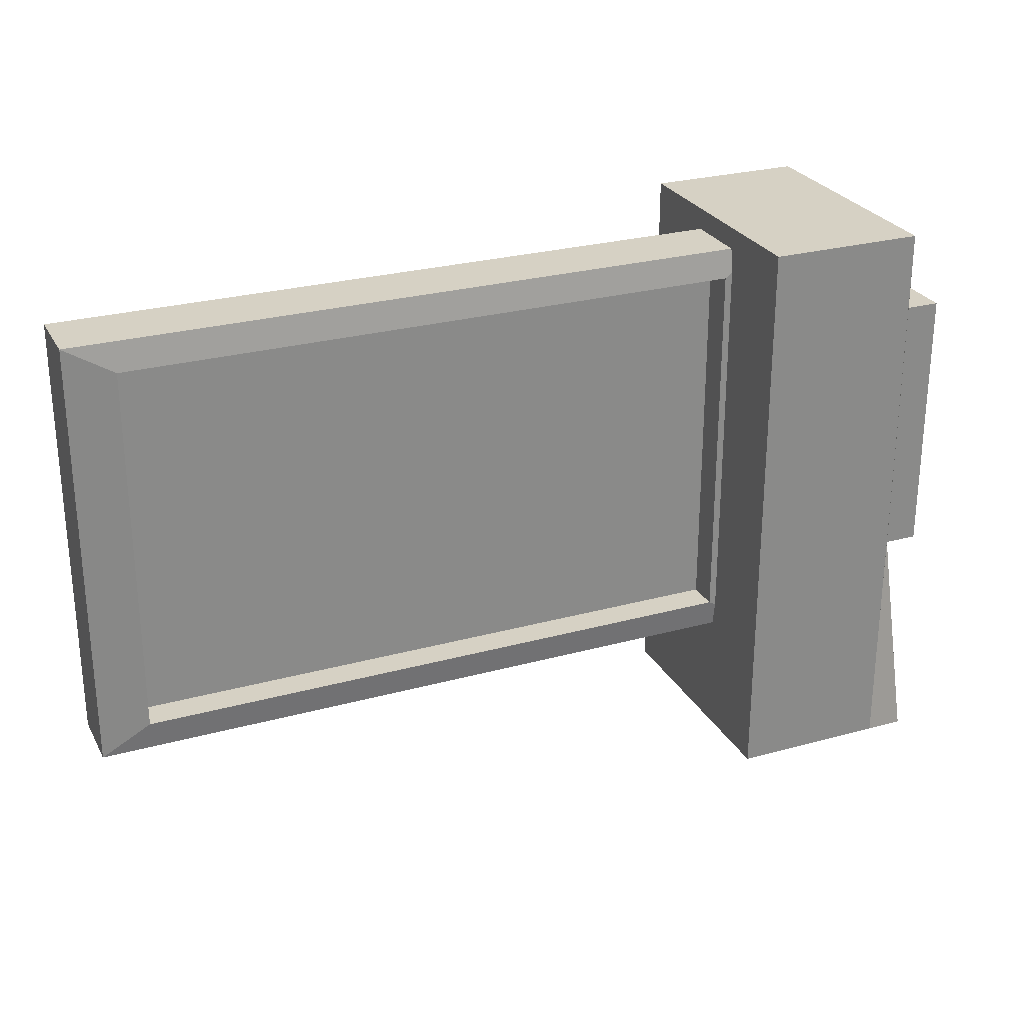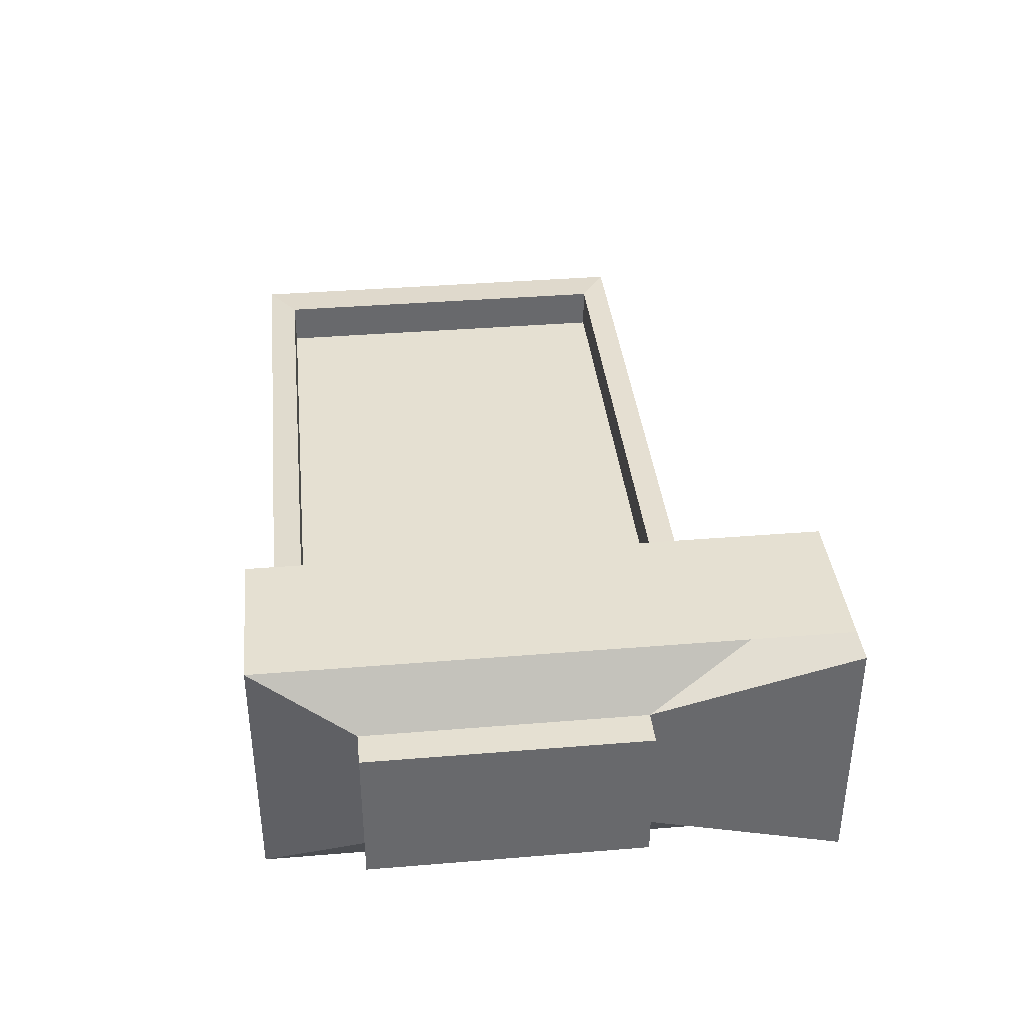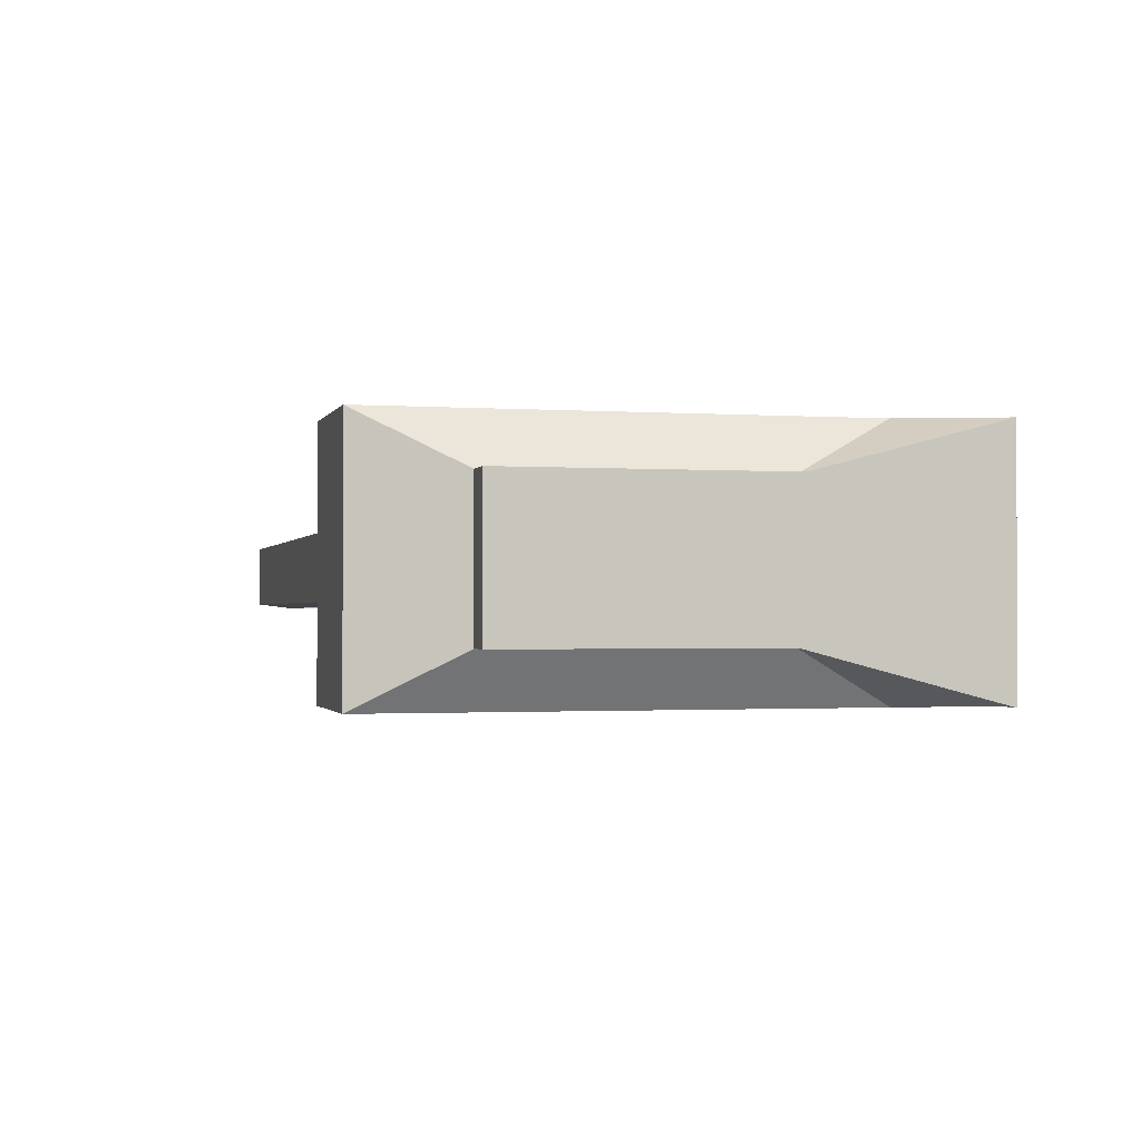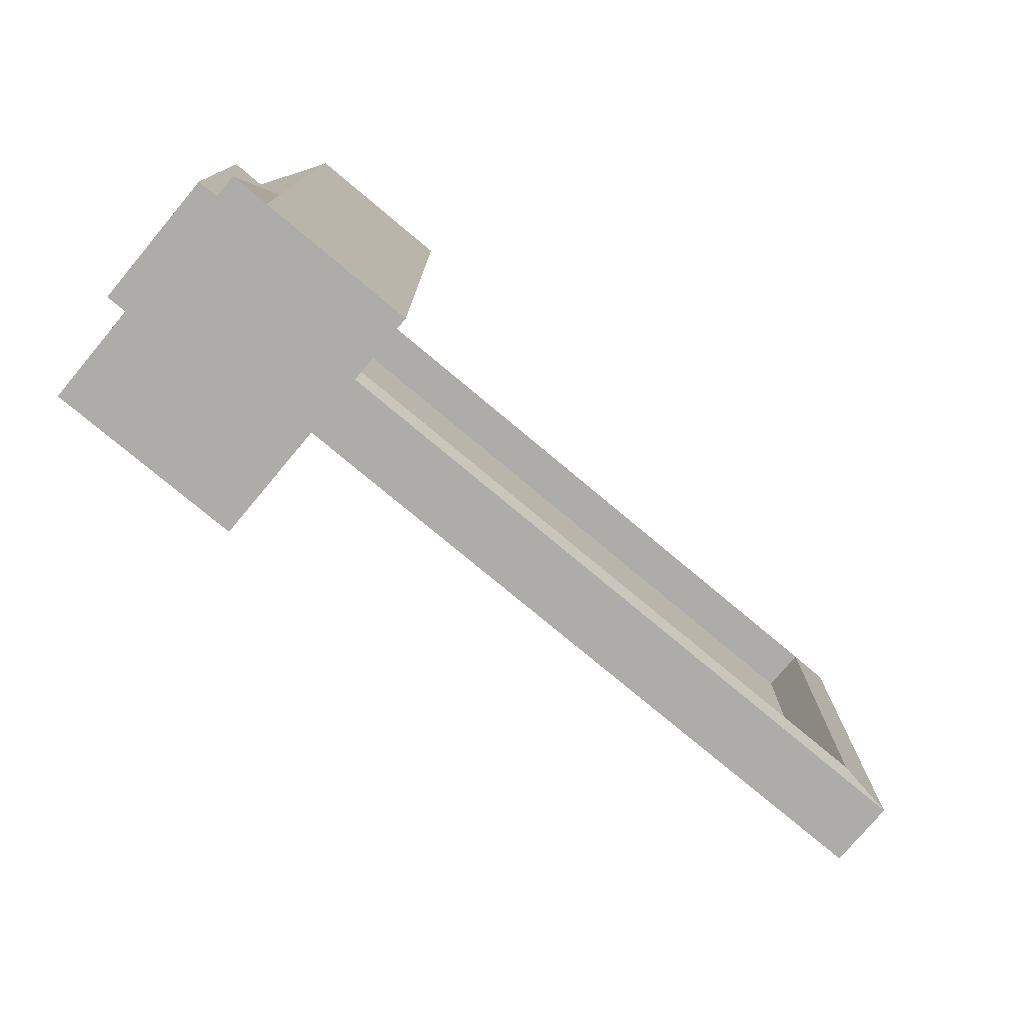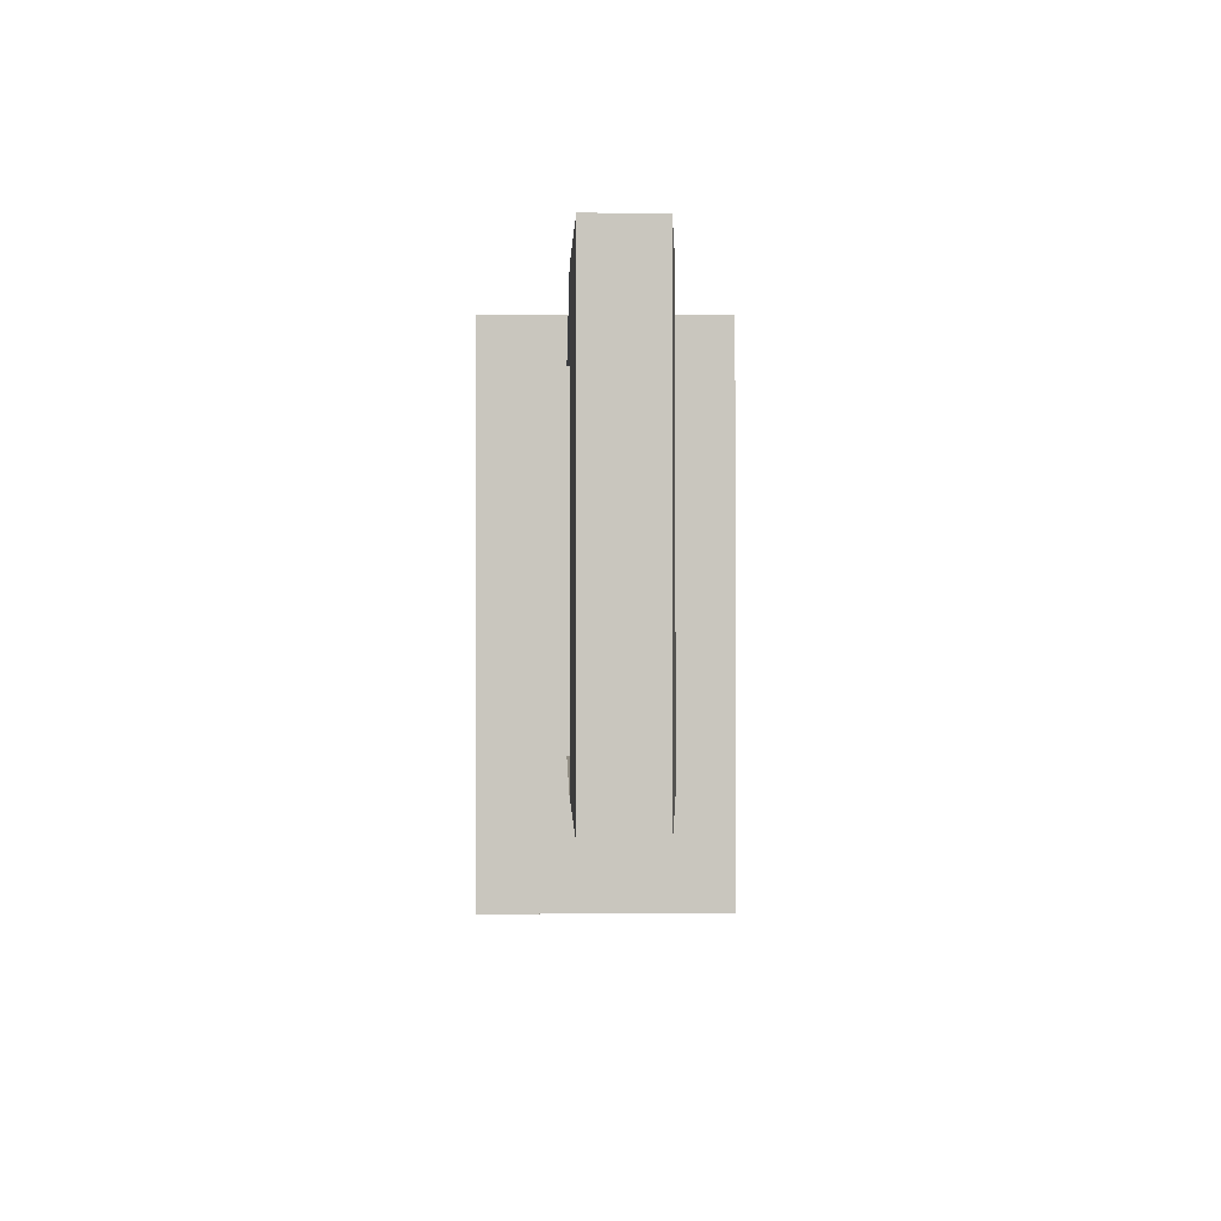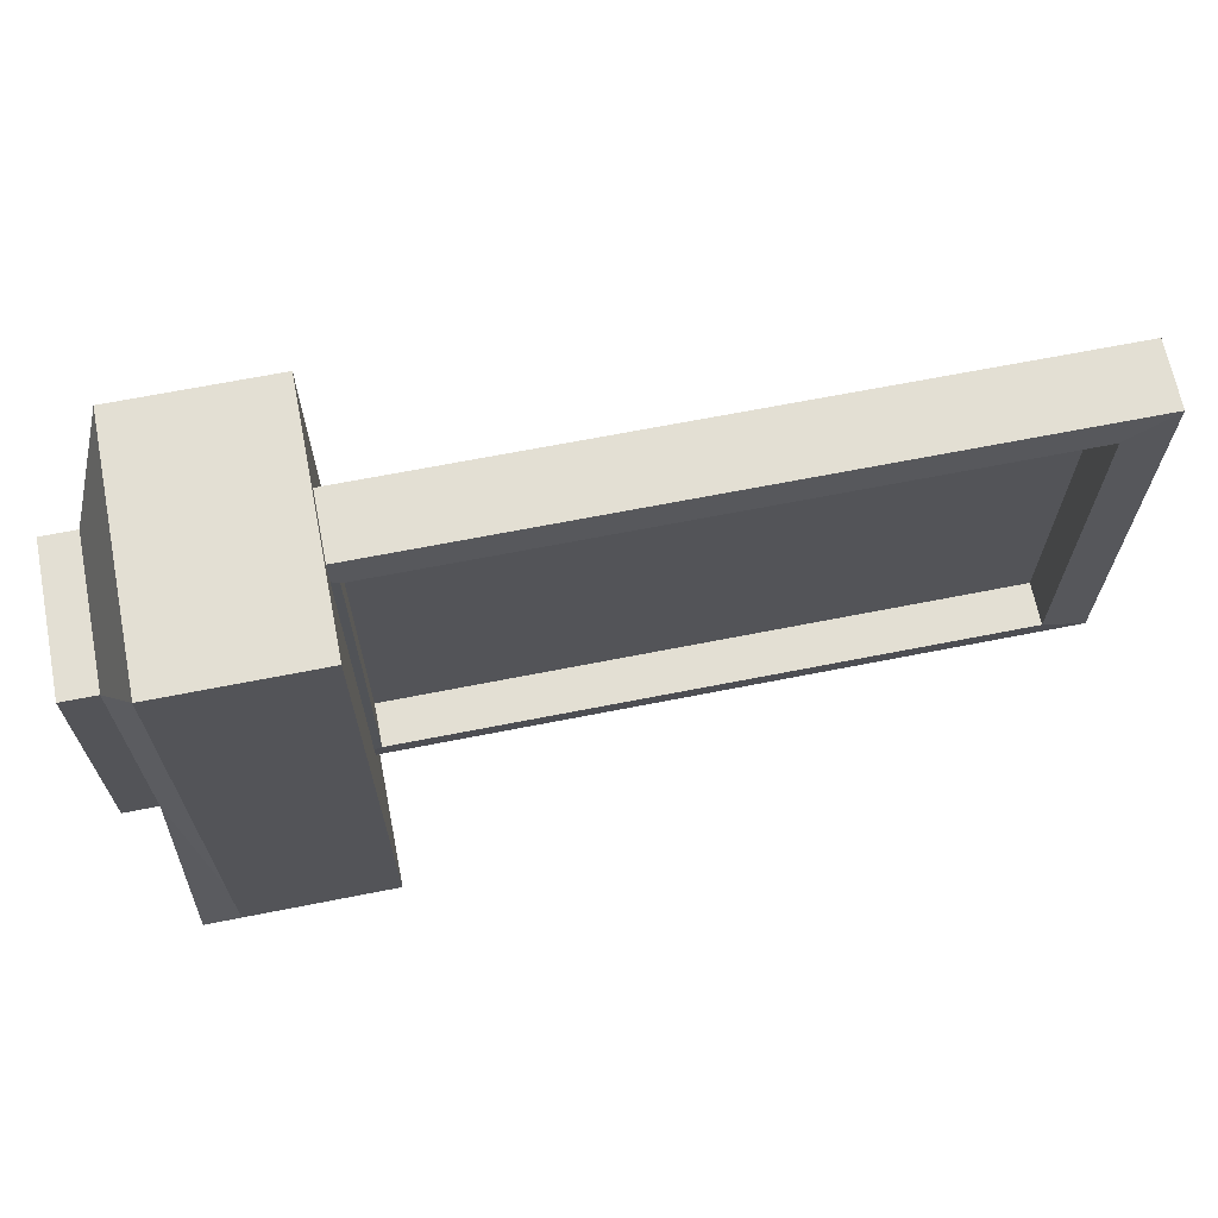
<metadata>
{"format":"obj","ext":"obj","renderer":"f3d","projection":"perspective","resolution":1024,"background":"white","views":[{"elev":26.8,"azim":156.8,"up":"+Y"},{"elev":37.6,"azim":-96.0,"up":"+Z"},{"elev":-1.2,"azim":-104.5,"up":"+Z"},{"elev":-76.9,"azim":-39.9,"up":"+Y"},{"elev":-0.8,"azim":88.8,"up":"+Y"},{"elev":67.1,"azim":-11.2,"up":"+Y"}]}
</metadata>
<code>
o scouter_Cube.003
v -0.2362 -0.1421 0.02843
v -0.2362 0.1421 0.02843
v -0.2362 -0.1421 -0.02843
v -0.2362 0.1421 -0.02843
v 0.2362 -0.1421 0.02843
v 0.2362 0.1421 0.02843
v 0.2362 -0.1421 -0.02843
v 0.2362 0.1421 -0.02843
v -0.273 -0.1642 0.02508
v -0.273 0.1642 0.02508
v -0.273 0.1642 -0.02508
v -0.273 -0.1642 -0.02508
v 0.273 -0.1642 -0.02508
v 0.273 0.1642 -0.02508
v 0.273 0.1642 0.02508
v 0.273 -0.1642 0.02508
v -0.2362 -0.1421 0.02843
v -0.2362 0.1421 0.02843
v -0.2362 -0.1421 -0.02843
v -0.2362 0.1421 -0.02843
v 0.2362 -0.1421 0.02843
v 0.2362 0.1421 0.02843
v 0.2362 -0.1421 -0.02843
v 0.2362 0.1421 -0.02843
v -0.3596 -0.1806 -0.095
v -0.3596 -0.1806 0.095
v -0.3596 0.1806 0.095
v -0.3596 0.1806 -0.095
v -0.2419 -0.1806 -0.095
v -0.2419 -0.1806 0.095
v -0.2419 0.1806 0.095
v -0.2419 0.1806 -0.095
v -0.3596 -0.2577 -0.095
v -0.3596 -0.2577 0.095
v -0.2419 -0.2577 -0.095
v -0.2419 -0.2577 0.095
v -0.3596 -0.1806 -0.095
v -0.3596 -0.1806 0.095
v -0.3596 0.1806 0.095
v -0.3596 0.1806 -0.095
v -0.3596 -0.2577 -0.095
v -0.3596 -0.2577 0.095
v -0.2419 -0.2577 -0.095
v -0.2419 -0.2577 0.095
v -0.3877 -0.1043 -0.05487
v -0.3877 -0.1043 0.05487
v -0.3877 0.1043 0.05487
v -0.3877 0.1043 -0.05487
v -0.3877 -0.2577 -0.095
v -0.3877 -0.2577 0.095
v -0.27 -0.2577 -0.095
v -0.27 -0.2577 0.095
v -0.4137 -0.1043 -0.05487
v -0.4137 -0.1043 0.05487
v -0.4137 0.1043 0.05487
v -0.4137 0.1043 -0.05487
v -0.2362 -0.1421 -0.004521
v -0.2362 0.1421 -0.004521
v 0.2362 -0.1421 -0.004521
v 0.2362 0.1421 -0.004521
g scouter_Cube.003_Material.002
f 11 12 9 10
f 13 14 15 16
f 12 13 16 9
f 14 11 10 15
f 1 2 10 9
f 4 3 12 11
f 3 7 13 12
f 8 4 11 14
f 7 8 14 13
f 6 5 16 15
f 5 1 9 16
f 2 6 15 10
f 6 2 18 22
f 5 6 22 21
f 4 8 24 20
f 3 4 20 19
f 1 5 21 17
f 8 7 23 24
f 7 3 19 23
f 2 1 17 18
f 20 24 22 18
f 24 23 21 22
f 23 19 17 21
f 19 20 18 17
f 27 28 32 31
f 10 11 28 27
f 12 9 26 25
f 28 27 39 40
f 30 31 32 29
f 30 29 35 36
f 28 25 29 32
f 26 27 31 30
f 36 35 43 44
f 29 25 33 35
f 35 33 41 43
f 26 30 36 34
f 38 42 50 46
f 40 39 47 48
f 42 44 52 50
f 33 25 37 41
f 34 36 44 42
f 25 28 40 37
f 26 34 42 38
f 27 26 38 39
f 47 46 54 55
f 49 50 52 51
f 45 46 50 49
f 43 41 49 51
f 44 43 51 52
f 37 40 48 45
f 39 38 46 47
f 41 37 45 49
f 53 56 55 54
f 48 47 55 56
f 46 45 53 54
f 45 48 56 53
f 57 58 60 59

</code>
